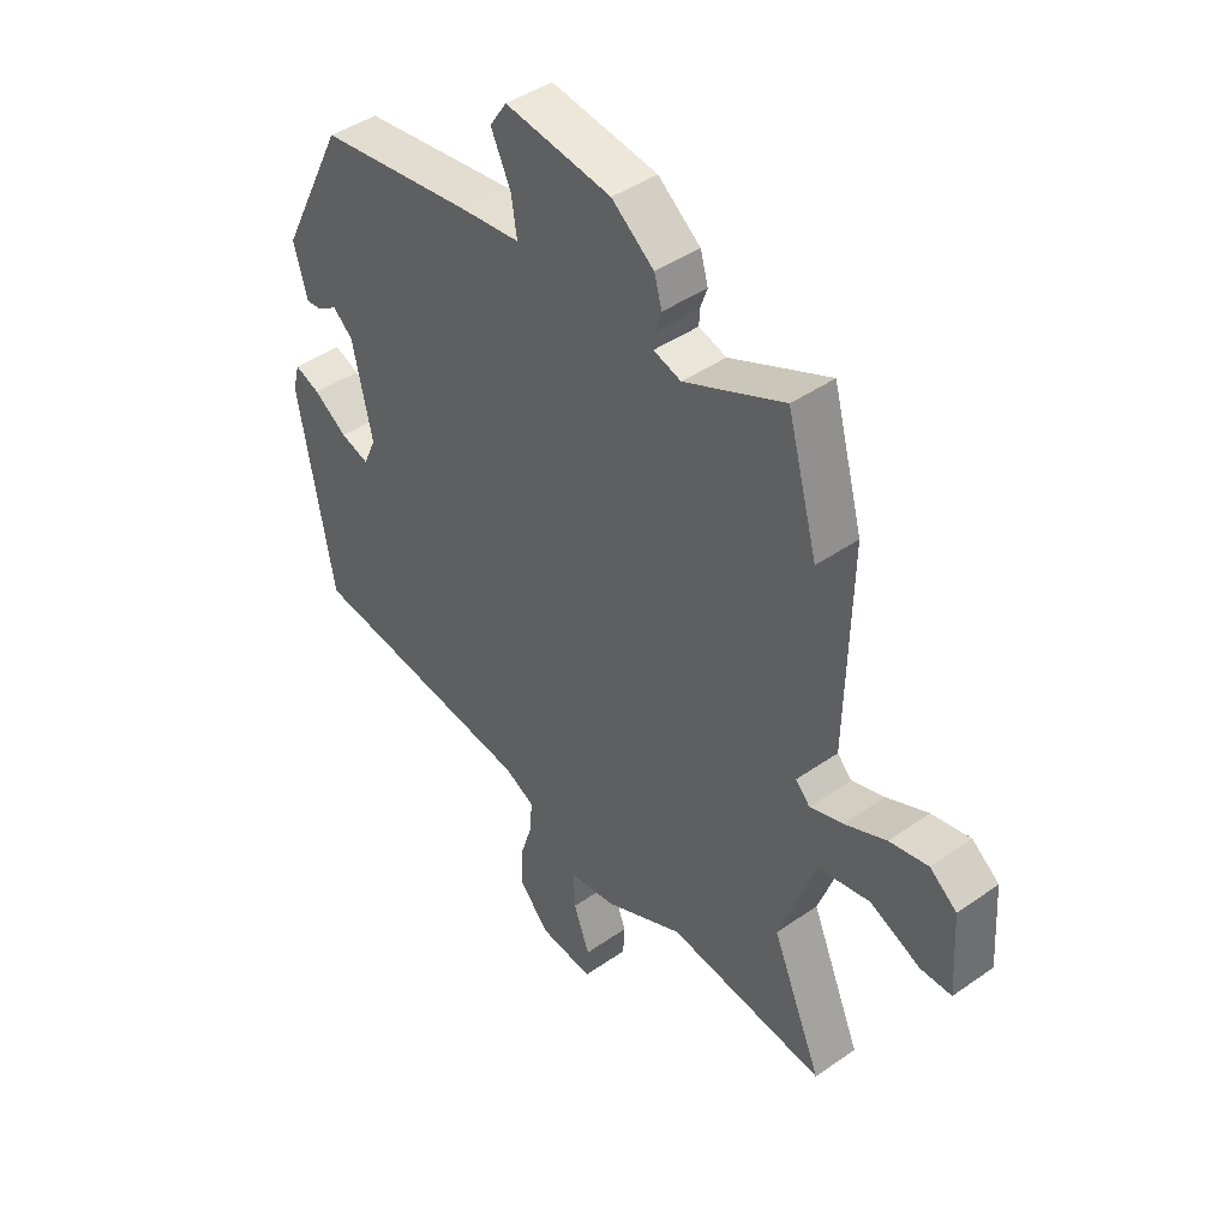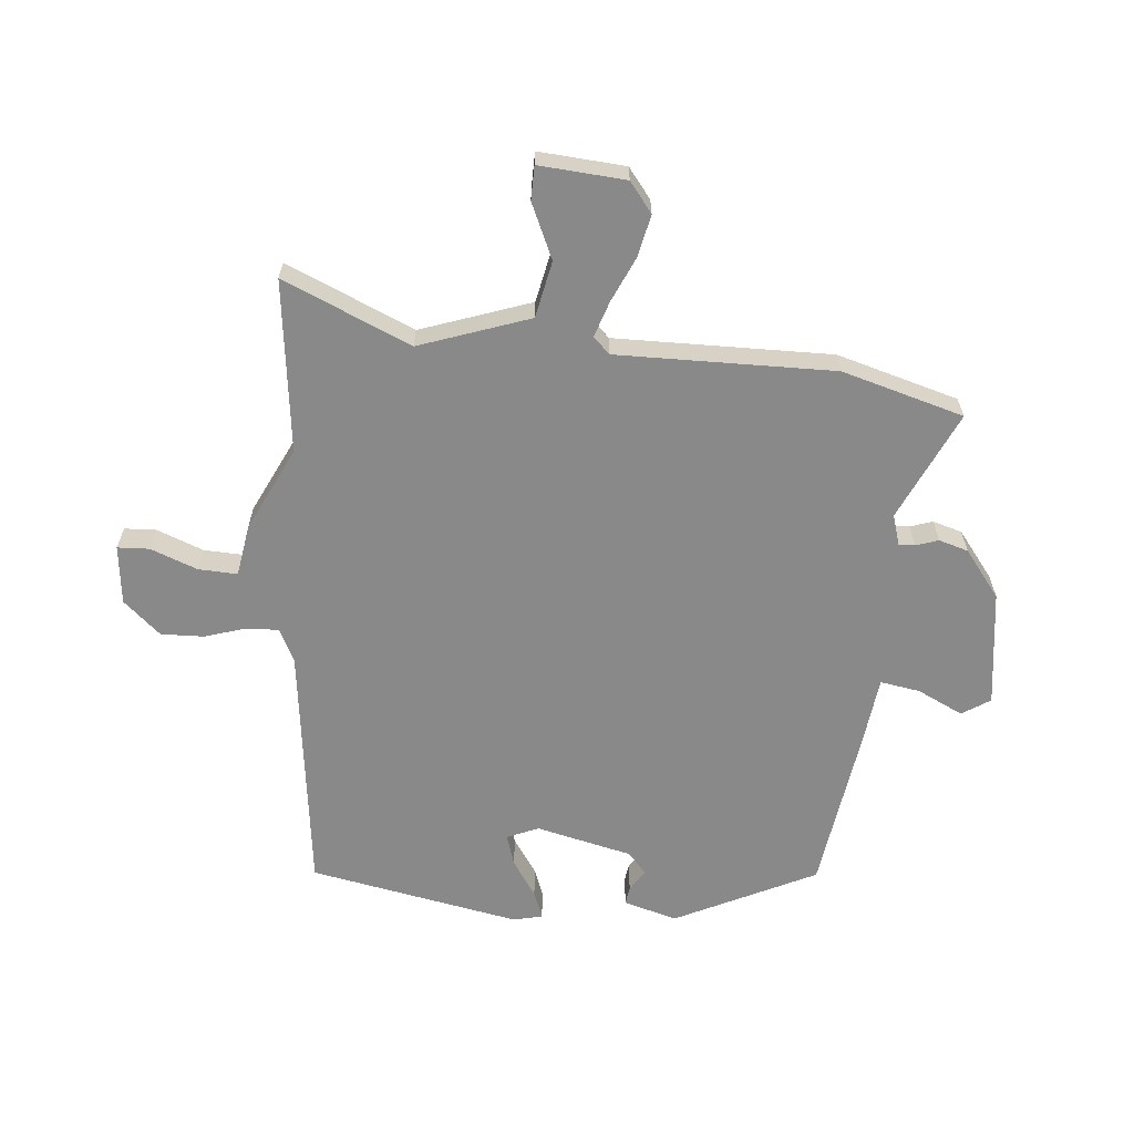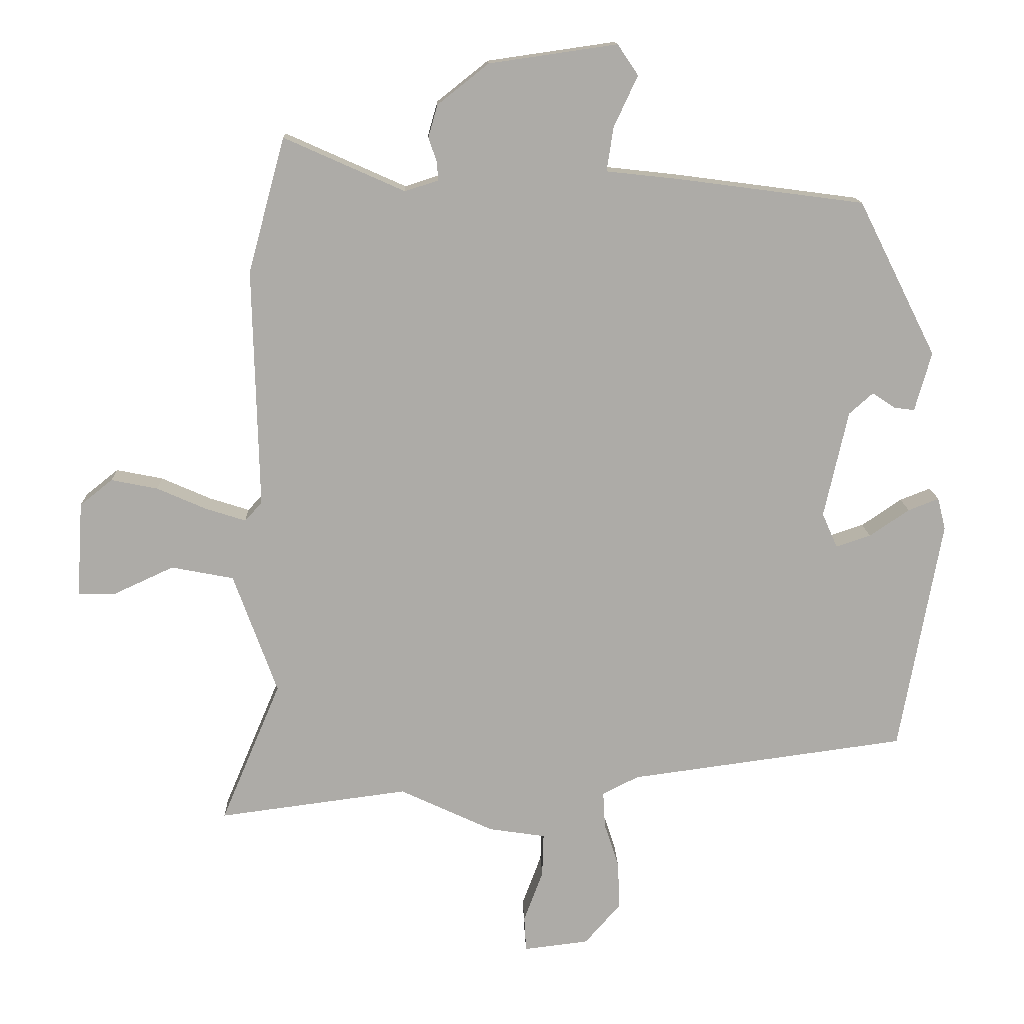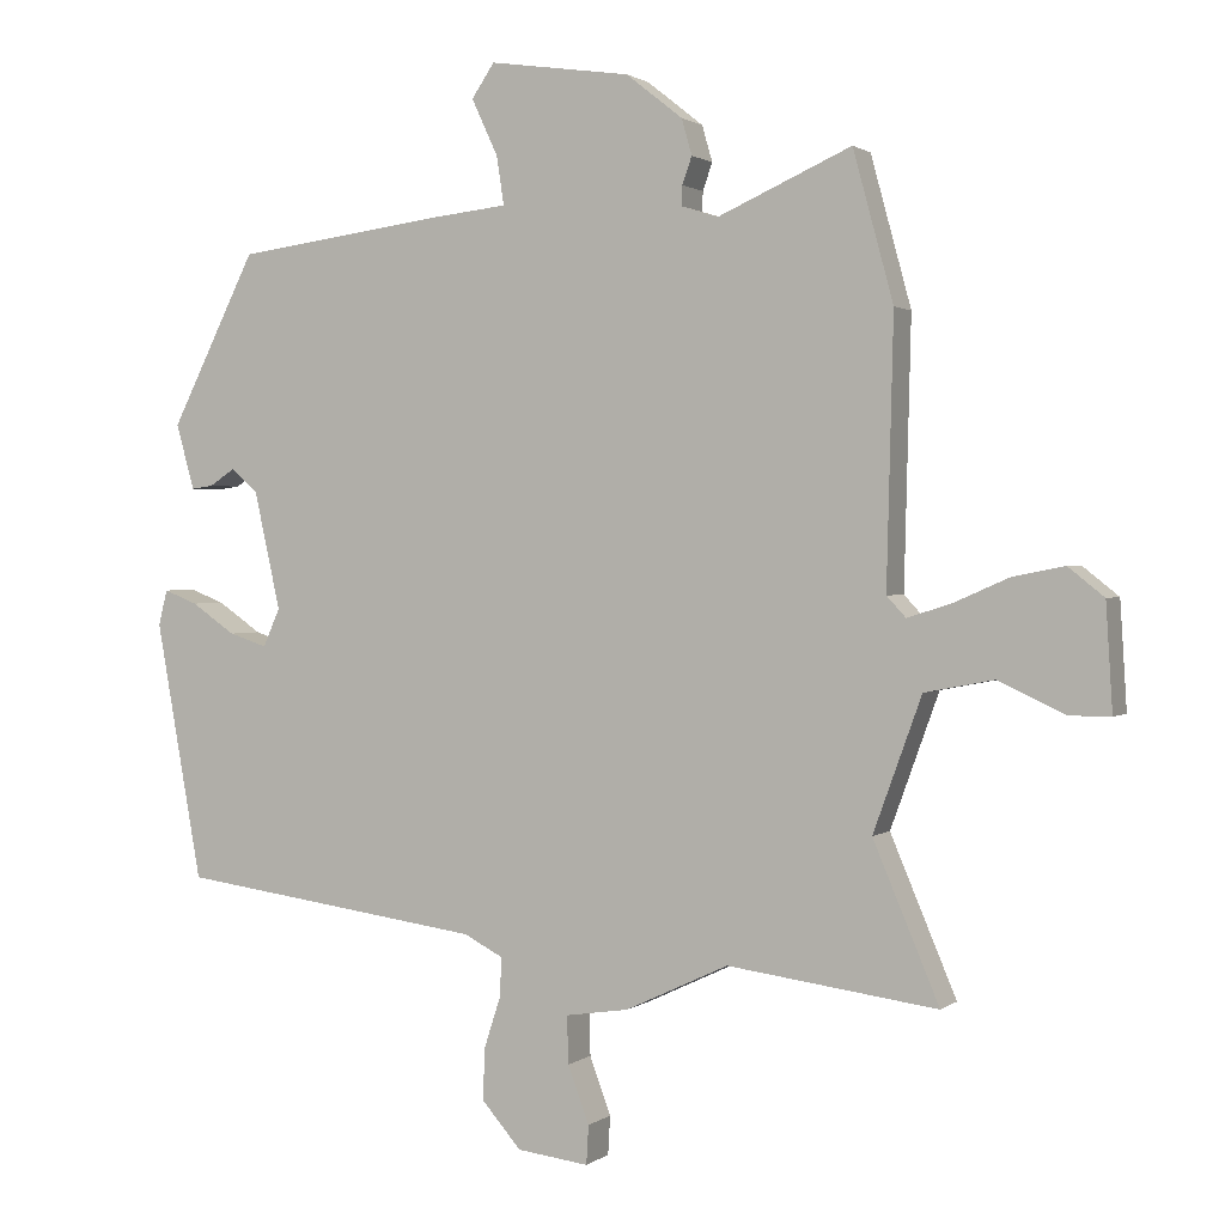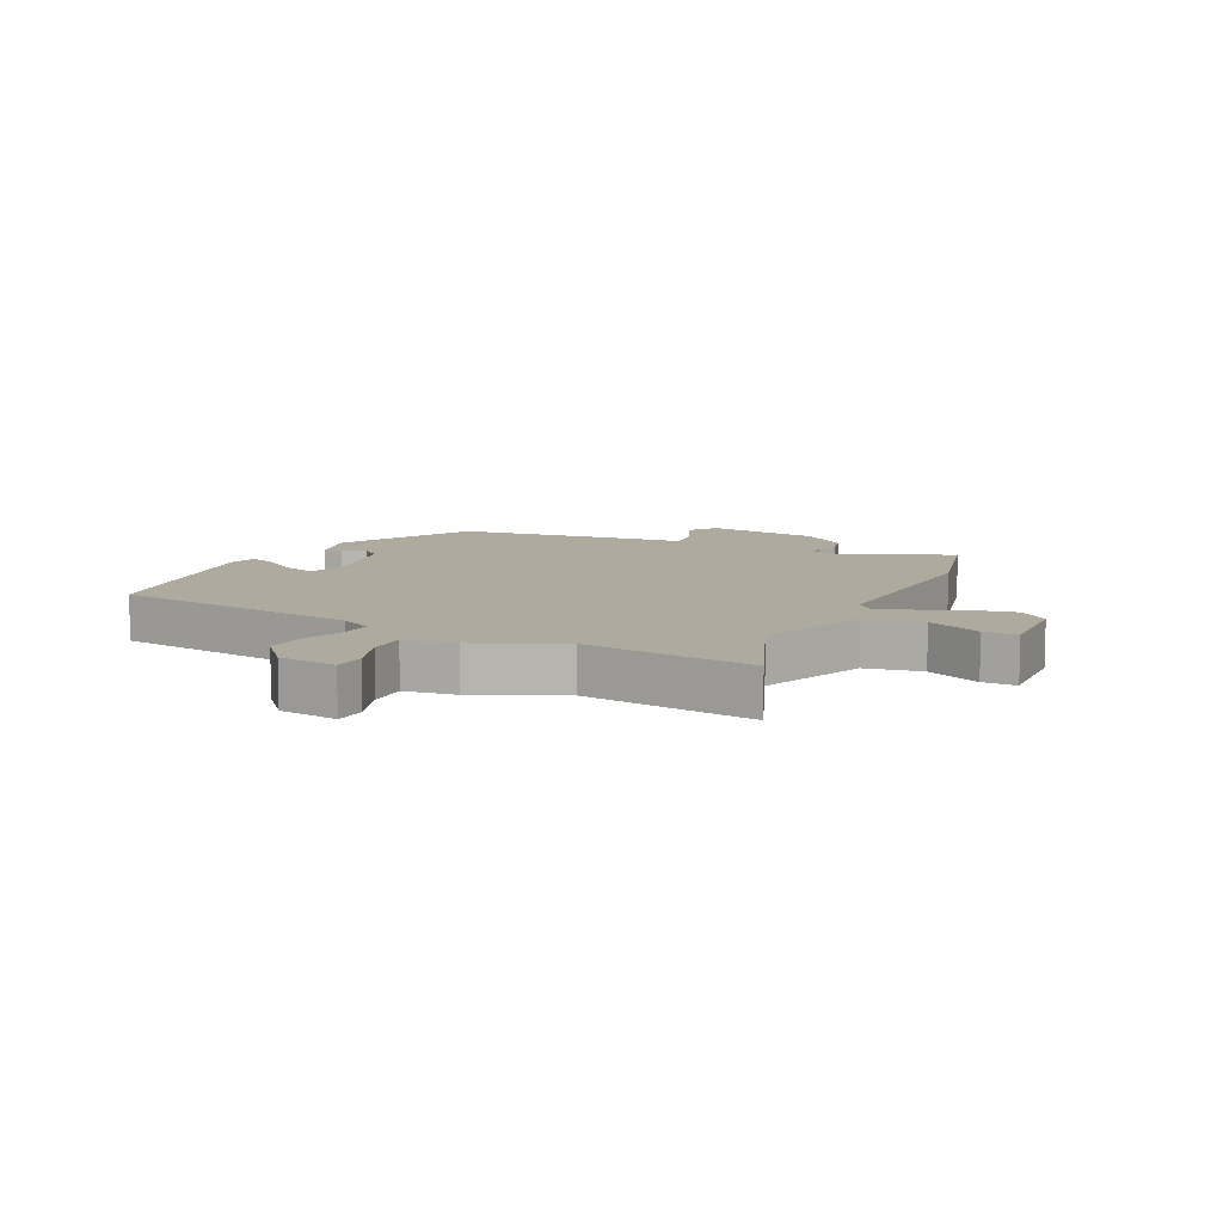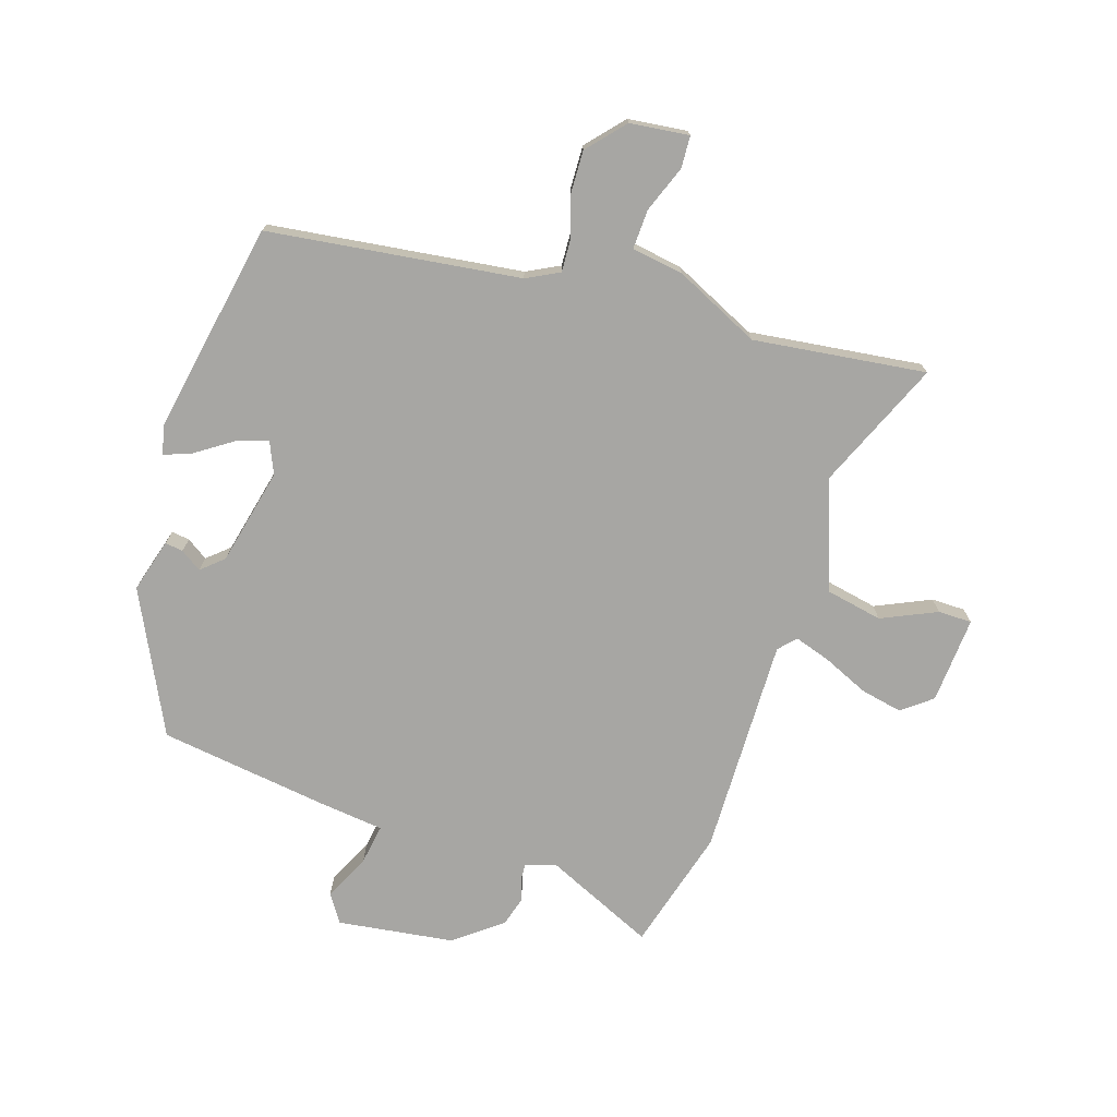
<metadata>
{"format":"obj","ext":"obj","renderer":"f3d","projection":"perspective","resolution":1024,"background":"white","views":[{"elev":43.2,"azim":-129.7,"up":"+Z"},{"elev":-63.2,"azim":-95.9,"up":"+Y"},{"elev":13.8,"azim":-1.7,"up":"+Z"},{"elev":1.4,"azim":-156.0,"up":"+Z"},{"elev":9.2,"azim":-153.2,"up":"+Y"},{"elev":-74.1,"azim":161.8,"up":"+Y"}]}
</metadata>
<code>
v -0.314 0.07 -0.475
v -0.6 0.07 -0.513
v -0.51 0.07 -0.3
v -0.576 0.07 -0.118
v -0.67 0.07 -0.1
v -0.761 0.07 -0.142
v -0.817 0.07 -0.142
v -0.808 0.07 0.002
v -0.759 0.07 0.041
v -0.689 0.07 0.027
v -0.614 0.07 -0.006
v -0.554 0.07 -0.025
v -0.528 0.07 0.003
v -0.537 0.07 0.364
v -0.482 0.07 0.567
v -0.3 0.07 0.486
v -0.25 0.07 0.502
v -0.251 0.07 0.529
v -0.264 0.07 0.566
v -0.25 0.07 0.615
v -0.173 0.07 0.676
v 0.02 0.07 0.704
v 0.051 0.07 0.658
v 0.015 0.07 0.581
v 0.005 0.07 0.515
v 0.115 0.07 0.503
v 0.395 0.07 0.466
v 0.512 0.07 0.233
v 0.487 0.07 0.144
v 0.457 0.07 0.148
v 0.422 0.07 0.171
v 0.386 0.07 0.139
v 0.35 0.07 -0.022
v 0.373 0.07 -0.074
v 0.425 0.07 -0.057
v 0.485 0.07 -0.016
v 0.531 0.07 0.002
v 0.543 0.07 -0.046
v 0.48 0.07 -0.398
v 0.063 0.07 -0.455
v 0.009 0.07 -0.483
v 0.012 0.07 -0.537
v 0.034 0.07 -0.605
v 0.037 0.07 -0.676
v -0.017 0.07 -0.738
v -0.115 0.07 -0.75
v -0.118 0.07 -0.697
v -0.089 0.07 -0.619
v -0.087 0.07 -0.554
v -0.173 0.07 -0.541
v -0.314 0 -0.475
v -0.6 0 -0.513
v -0.51 0 -0.3
v -0.576 0 -0.118
v -0.67 0 -0.1
v -0.761 0 -0.142
v -0.817 0 -0.142
v -0.808 0 0.002
v -0.759 0 0.041
v -0.689 0 0.027
v -0.614 0 -0.006
v -0.554 0 -0.025
v -0.528 0 0.003
v -0.537 0 0.364
v -0.482 0 0.567
v -0.3 0 0.486
v -0.25 0 0.502
v -0.251 0 0.529
v -0.264 0 0.566
v -0.25 0 0.615
v -0.173 0 0.676
v 0.02 0 0.704
v 0.051 0 0.658
v 0.015 0 0.581
v 0.005 0 0.515
v 0.115 0 0.503
v 0.395 0 0.466
v 0.512 0 0.233
v 0.487 0 0.144
v 0.457 0 0.148
v 0.422 0 0.171
v 0.386 0 0.139
v 0.35 0 -0.022
v 0.373 0 -0.074
v 0.425 0 -0.057
v 0.485 0 -0.016
v 0.531 0 0.002
v 0.543 0 -0.046
v 0.48 0 -0.398
v 0.063 0 -0.455
v 0.009 0 -0.483
v 0.012 0 -0.537
v 0.034 0 -0.605
v 0.037 0 -0.676
v -0.017 0 -0.738
v -0.115 0 -0.75
v -0.118 0 -0.697
v -0.089 0 -0.619
v -0.087 0 -0.554
v -0.173 0 -0.541
f 49 50 1
f 45 46 47 48
f 45 48 49
f 42 43 44 45
f 41 42 45 49
f 37 38 39 40
f 35 36 37 40
f 34 35 40 41
f 33 34 41 49
f 28 29 30 31
f 26 27 28 31
f 25 26 31 32
f 21 22 23 24
f 21 24 25
f 18 19 20 21
f 17 18 21 25
f 16 17 25 32
f 13 14 15 16
f 8 9 10 11
f 8 11 12
f 5 6 7 8
f 4 5 8 12
f 3 4 12 13
f 1 2 3
f 16 32 33 49
f 13 16 49
f 1 3 13 49
f 51 100 99
f 98 97 96 95
f 99 98 95
f 95 94 93 92
f 99 95 92 91
f 90 89 88 87
f 90 87 86 85
f 91 90 85 84
f 99 91 84 83
f 81 80 79 78
f 81 78 77 76
f 82 81 76 75
f 74 73 72 71
f 75 74 71
f 71 70 69 68
f 75 71 68 67
f 82 75 67 66
f 66 65 64 63
f 61 60 59 58
f 62 61 58
f 58 57 56 55
f 62 58 55 54
f 63 62 54 53
f 53 52 51
f 99 83 82 66
f 99 66 63
f 99 63 53 51
f 1 51 52 2
f 2 52 53 3
f 3 53 54 4
f 4 54 55 5
f 5 55 56 6
f 6 56 57 7
f 7 57 58 8
f 8 58 59 9
f 9 59 60 10
f 10 60 61 11
f 11 61 62 12
f 12 62 63 13
f 13 63 64 14
f 14 64 65 15
f 15 65 66 16
f 16 66 67 17
f 17 67 68 18
f 18 68 69 19
f 19 69 70 20
f 20 70 71 21
f 21 71 72 22
f 22 72 73 23
f 23 73 74 24
f 24 74 75 25
f 25 75 76 26
f 26 76 77 27
f 27 77 78 28
f 28 78 79 29
f 29 79 80 30
f 30 80 81 31
f 31 81 82 32
f 32 82 83 33
f 33 83 84 34
f 34 84 85 35
f 35 85 86 36
f 36 86 87 37
f 37 87 88 38
f 38 88 89 39
f 39 89 90 40
f 40 90 91 41
f 41 91 92 42
f 42 92 93 43
f 43 93 94 44
f 44 94 95 45
f 45 95 96 46
f 46 96 97 47
f 47 97 98 48
f 48 98 99 49
f 49 99 100 50
f 50 100 51 1

</code>
